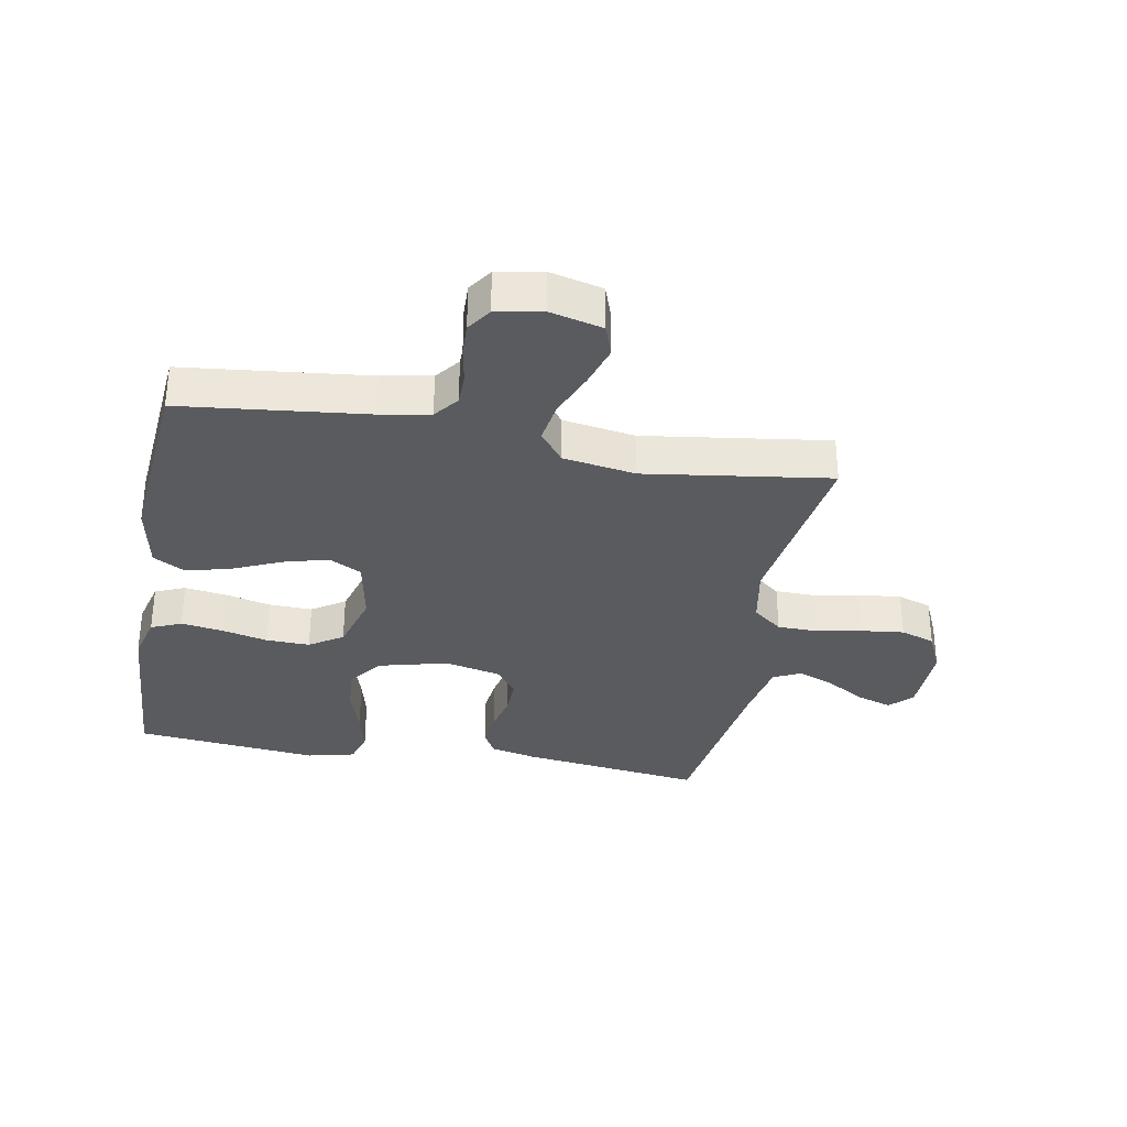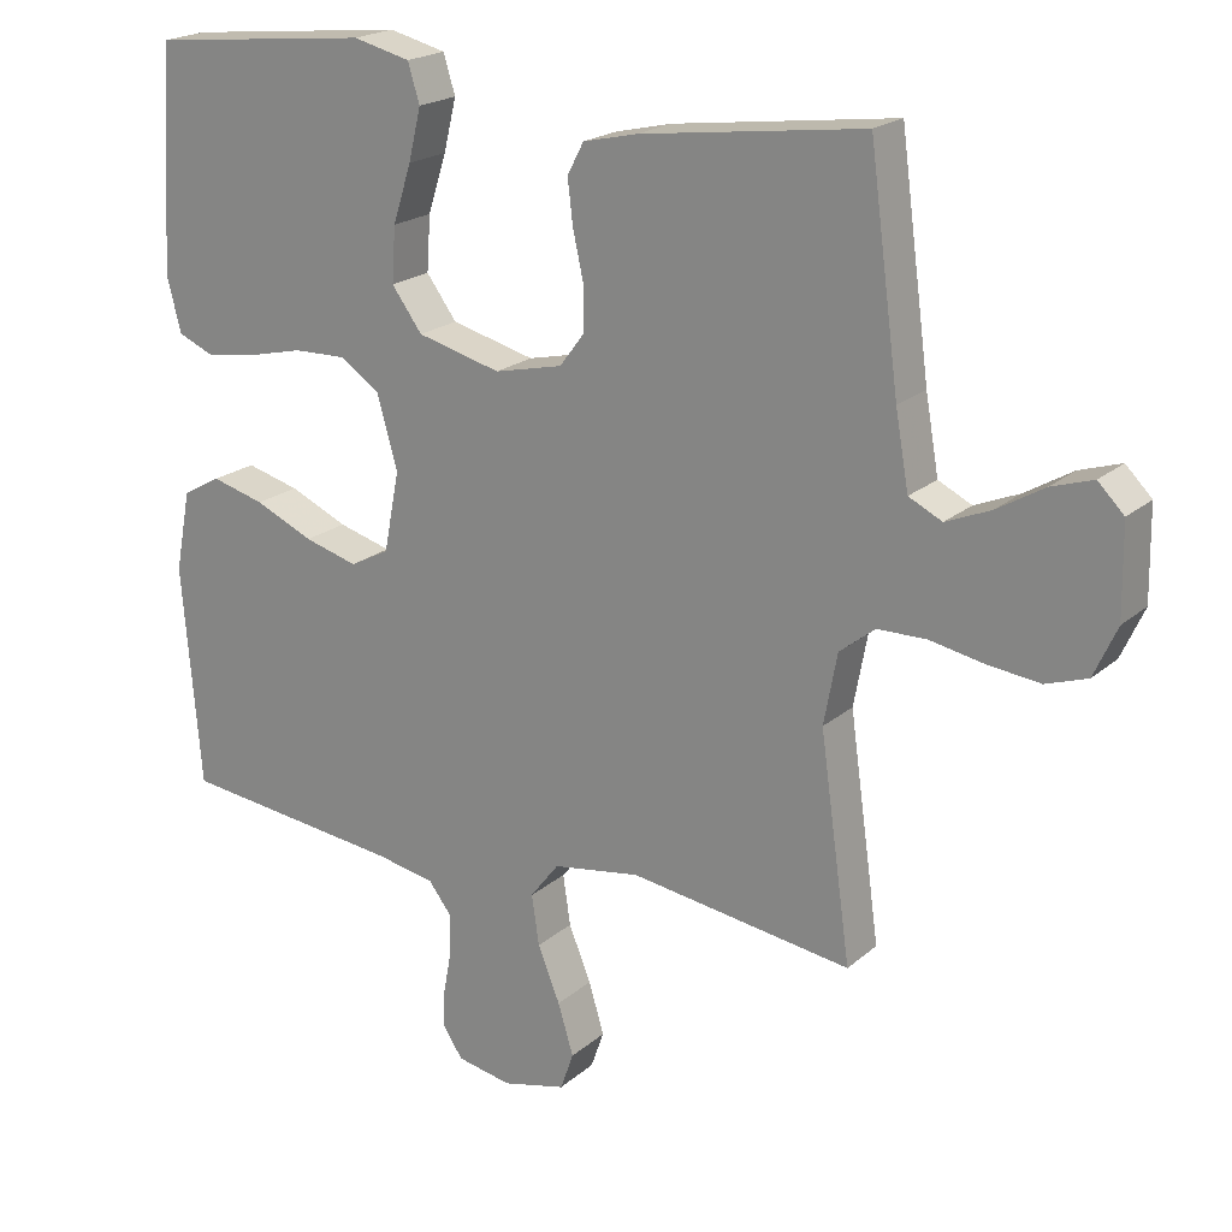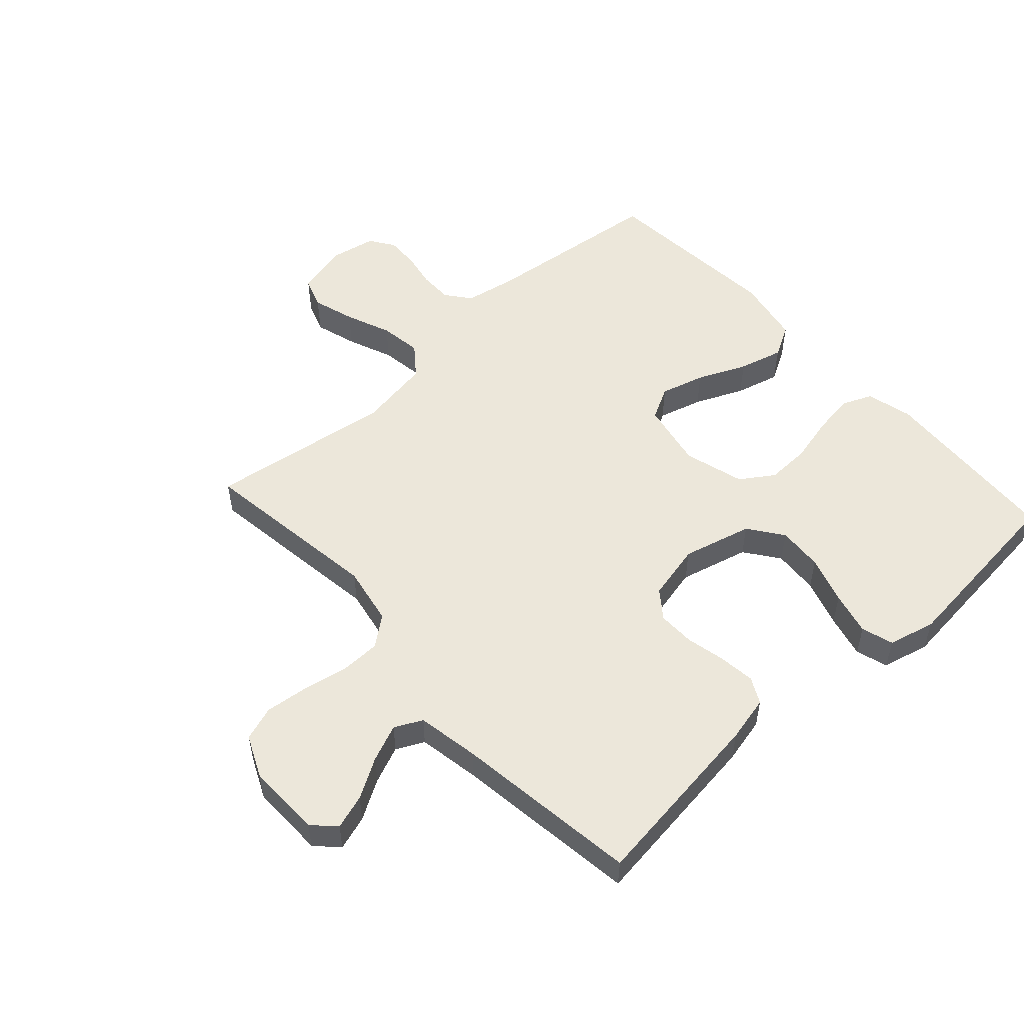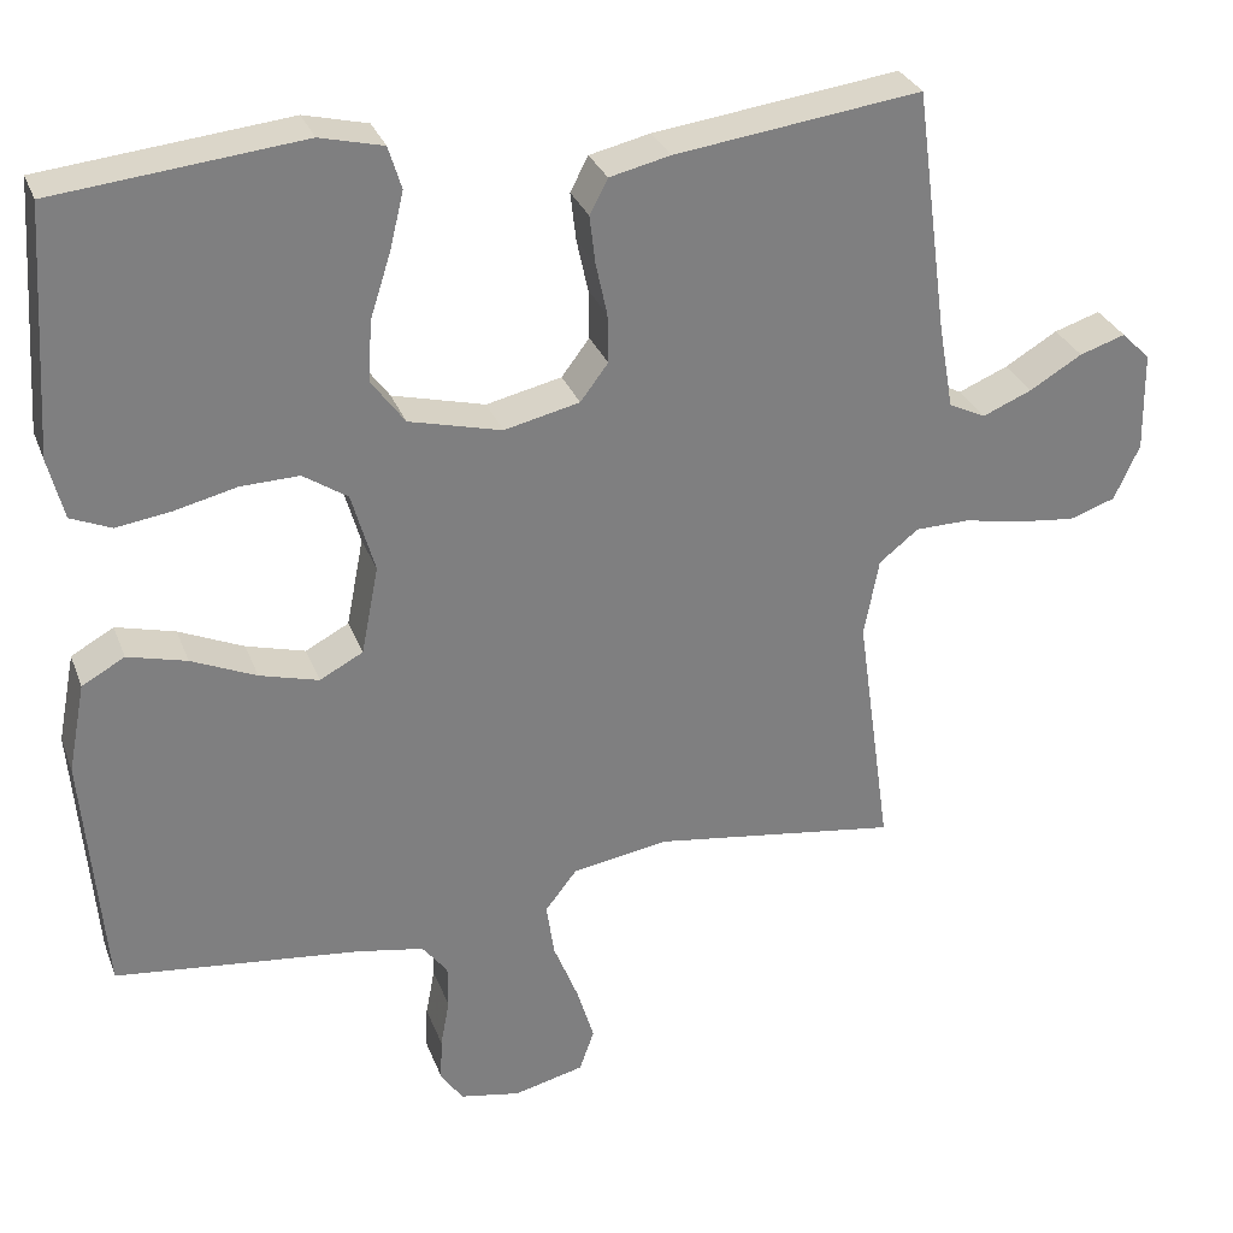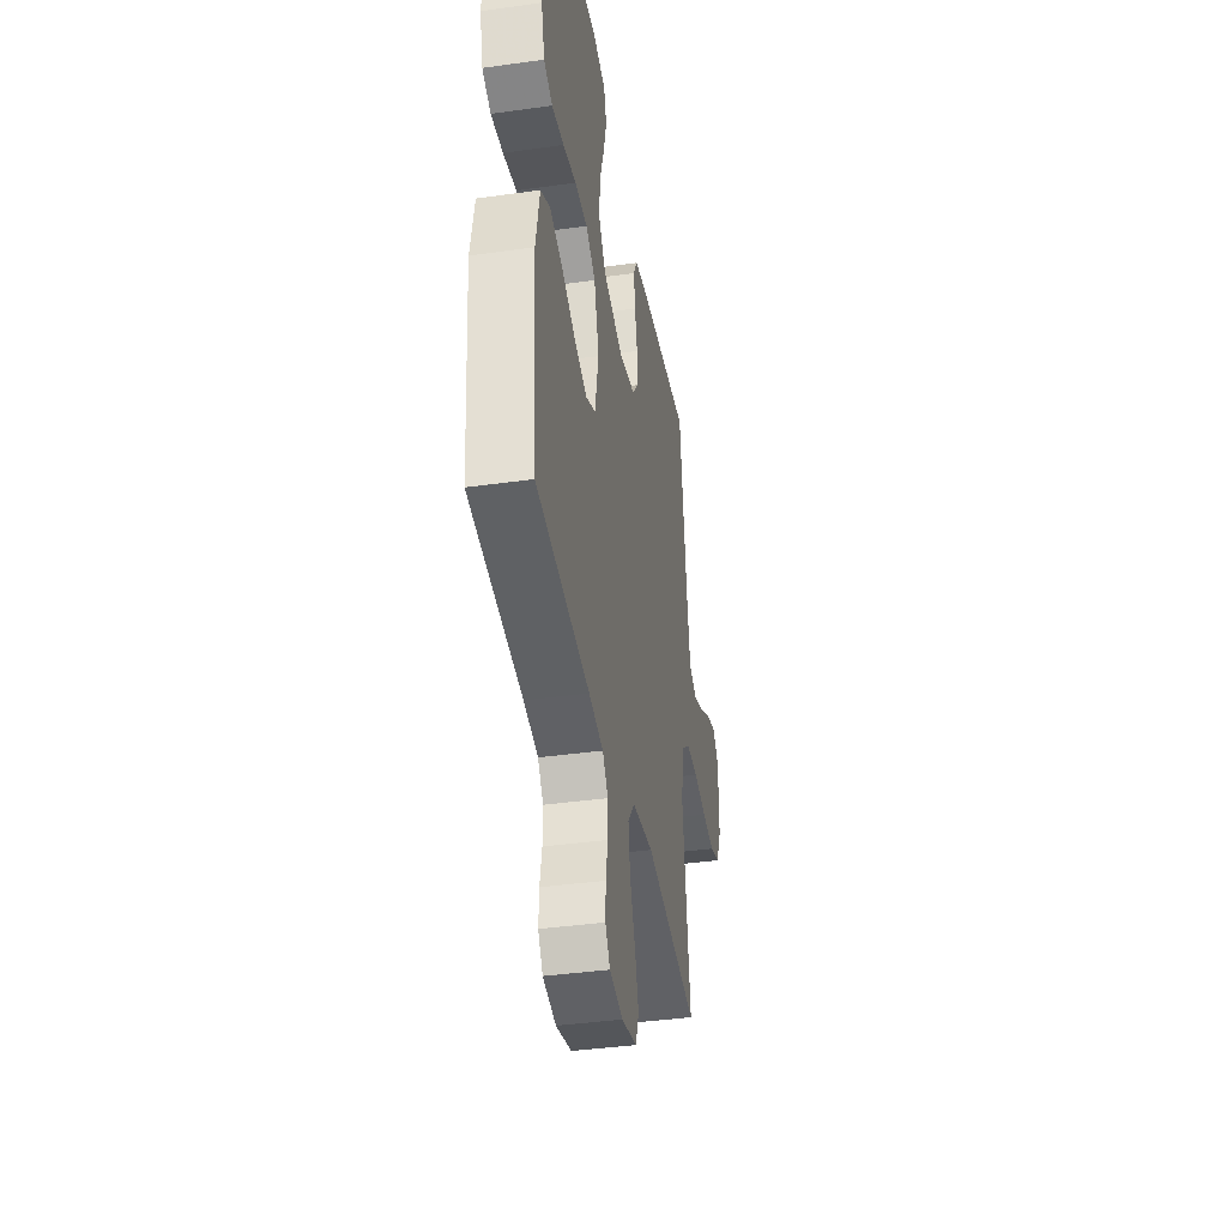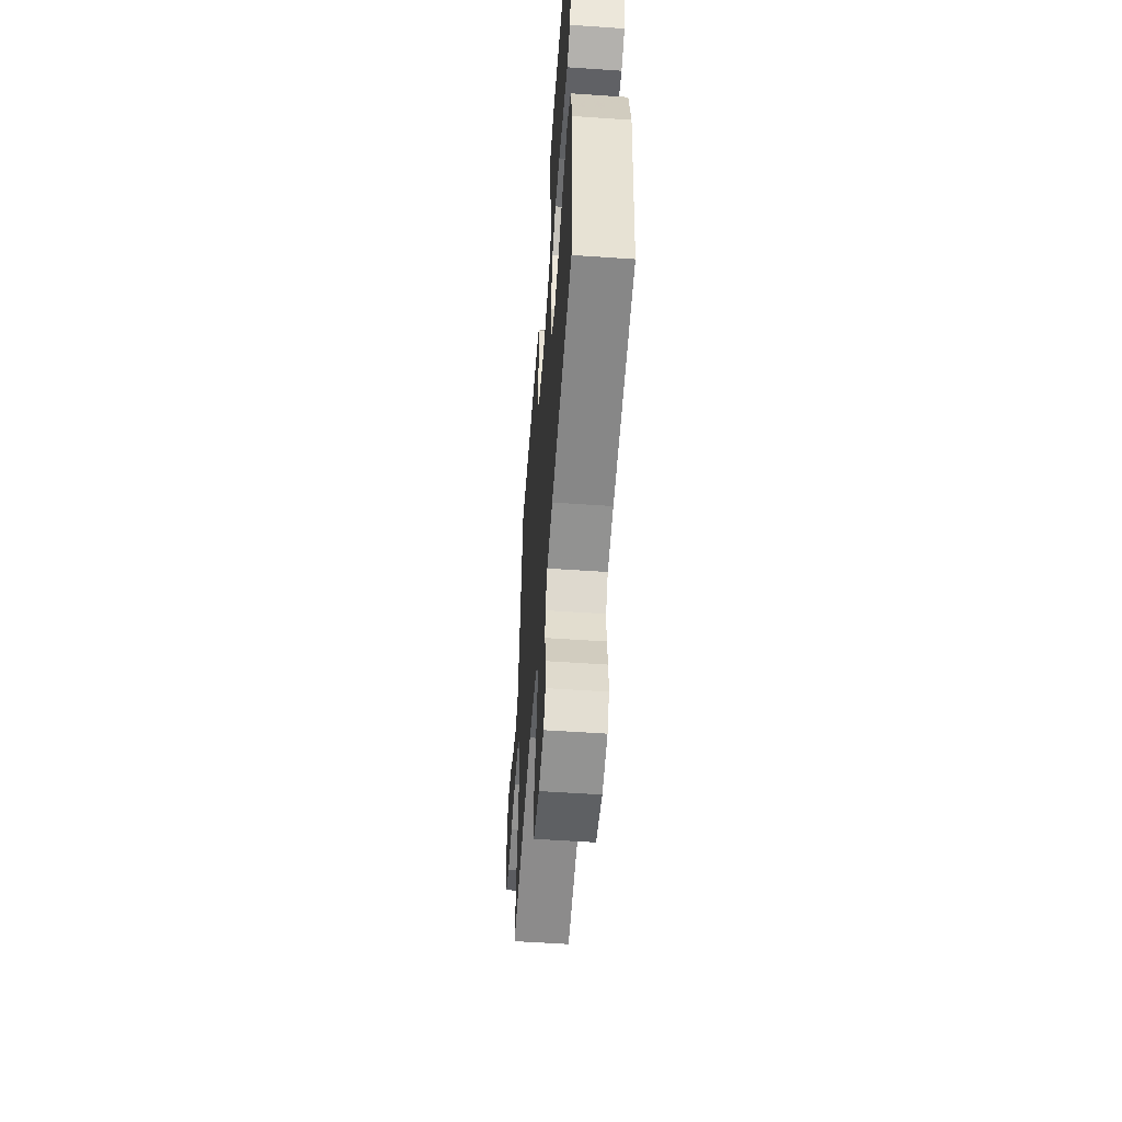
<metadata>
{"format":"obj","ext":"obj","renderer":"f3d","projection":"perspective","resolution":1024,"background":"white","views":[{"elev":-32.7,"azim":169.5,"up":"+Y"},{"elev":20.4,"azim":-146.3,"up":"+Z"},{"elev":53.1,"azim":-42.2,"up":"+Y"},{"elev":30.2,"azim":161.5,"up":"+Z"},{"elev":-39.5,"azim":99.9,"up":"+Z"},{"elev":-55.8,"azim":85.9,"up":"+Z"}]}
</metadata>
<code>
v 0.5 0.07 -0.5
v 0.2 0.07 -0.534
v 0.119 0.07 -0.549
v 0.088 0.07 -0.589
v 0.088 0.07 -0.643
v 0.099 0.07 -0.702
v 0.101 0.07 -0.755
v 0.074 0.07 -0.795
v 0 0.07 -0.809
v -0.086 0.07 -0.788
v -0.104 0.07 -0.737
v -0.083 0.07 -0.668
v -0.053 0.07 -0.594
v -0.043 0.07 -0.526
v -0.082 0.07 -0.476
v -0.2 0.07 -0.457
v -0.5 0.07 -0.5
v -0.458 0.07 -0.2
v -0.476 0.07 -0.104
v -0.524 0.07 -0.066
v -0.59 0.07 -0.065
v -0.663 0.07 -0.079
v -0.733 0.07 -0.087
v -0.789 0.07 -0.068
v -0.82 0.07 0
v -0.818 0.07 0.122
v -0.783 0.07 0.157
v -0.727 0.07 0.139
v -0.663 0.07 0.101
v -0.603 0.07 0.076
v -0.558 0.07 0.098
v -0.54 0.07 0.2
v -0.5 0.07 0.5
v -0.2 0.07 0.461
v -0.126 0.07 0.444
v -0.104 0.07 0.402
v -0.111 0.07 0.343
v -0.125 0.07 0.279
v -0.126 0.07 0.219
v -0.092 0.07 0.174
v 0 0.07 0.153
v 0.113 0.07 0.182
v 0.154 0.07 0.238
v 0.149 0.07 0.312
v 0.124 0.07 0.39
v 0.107 0.07 0.46
v 0.123 0.07 0.512
v 0.2 0.07 0.531
v 0.5 0.07 0.5
v 0.519 0.07 0.2
v 0.5 0.07 0.125
v 0.451 0.07 0.104
v 0.383 0.07 0.114
v 0.308 0.07 0.132
v 0.237 0.07 0.134
v 0.183 0.07 0.098
v 0.155 0.07 0
v 0.176 0.07 -0.108
v 0.229 0.07 -0.136
v 0.301 0.07 -0.116
v 0.38 0.07 -0.081
v 0.452 0.07 -0.062
v 0.504 0.07 -0.091
v 0.525 0.07 -0.2
v 0.5 0 -0.5
v 0.2 0 -0.534
v 0.119 0 -0.549
v 0.088 0 -0.589
v 0.088 0 -0.643
v 0.099 0 -0.702
v 0.101 0 -0.755
v 0.074 0 -0.795
v 0 0 -0.809
v -0.086 0 -0.788
v -0.104 0 -0.737
v -0.083 0 -0.668
v -0.053 0 -0.594
v -0.043 0 -0.526
v -0.082 0 -0.476
v -0.2 0 -0.457
v -0.5 0 -0.5
v -0.458 0 -0.2
v -0.476 0 -0.104
v -0.524 0 -0.066
v -0.59 0 -0.065
v -0.663 0 -0.079
v -0.733 0 -0.087
v -0.789 0 -0.068
v -0.82 0 0
v -0.818 0 0.122
v -0.783 0 0.157
v -0.727 0 0.139
v -0.663 0 0.101
v -0.603 0 0.076
v -0.558 0 0.098
v -0.54 0 0.2
v -0.5 0 0.5
v -0.2 0 0.461
v -0.126 0 0.444
v -0.104 0 0.402
v -0.111 0 0.343
v -0.125 0 0.279
v -0.126 0 0.219
v -0.092 0 0.174
v 0 0 0.153
v 0.113 0 0.182
v 0.154 0 0.238
v 0.149 0 0.312
v 0.124 0 0.39
v 0.107 0 0.46
v 0.123 0 0.512
v 0.2 0 0.531
v 0.5 0 0.5
v 0.519 0 0.2
v 0.5 0 0.125
v 0.451 0 0.104
v 0.383 0 0.114
v 0.308 0 0.132
v 0.237 0 0.134
v 0.183 0 0.098
v 0.155 0 0
v 0.176 0 -0.108
v 0.229 0 -0.136
v 0.301 0 -0.116
v 0.38 0 -0.081
v 0.452 0 -0.062
v 0.504 0 -0.091
v 0.525 0 -0.2
f 64 1 2
f 63 64 2
f 62 63 2
f 61 62 2
f 60 61 2
f 59 60 2 3
f 58 59 3 4
f 57 58 4
f 52 53 54
f 51 52 54
f 50 51 54
f 49 50 54
f 48 49 54
f 47 48 54
f 46 47 54
f 45 46 54
f 44 45 54
f 43 44 54 55
f 42 43 55 56
f 36 37 38
f 35 36 38
f 34 35 38
f 33 34 38
f 32 33 38
f 31 32 38 39
f 30 31 39 40
f 27 28 29
f 26 27 29
f 25 26 29
f 24 25 29
f 23 24 29
f 22 23 29
f 21 22 29
f 20 21 29 30
f 30 40 41
f 20 30 41
f 19 20 41
f 16 17 18
f 42 56 57
f 41 42 57
f 19 41 57
f 18 19 57
f 16 18 57
f 15 16 57
f 11 12 13
f 10 11 13
f 9 10 13
f 8 9 13
f 7 8 13
f 6 7 13
f 5 6 13
f 14 15 57 4
f 4 5 13 14
f 66 65 128
f 66 128 127
f 66 127 126
f 66 126 125
f 66 125 124
f 67 66 124 123
f 68 67 123 122
f 68 122 121
f 118 117 116
f 118 116 115
f 118 115 114
f 118 114 113
f 118 113 112
f 118 112 111
f 118 111 110
f 118 110 109
f 118 109 108
f 119 118 108 107
f 120 119 107 106
f 102 101 100
f 102 100 99
f 102 99 98
f 102 98 97
f 102 97 96
f 103 102 96 95
f 104 103 95 94
f 93 92 91
f 93 91 90
f 93 90 89
f 93 89 88
f 93 88 87
f 93 87 86
f 93 86 85
f 94 93 85 84
f 105 104 94
f 105 94 84
f 105 84 83
f 82 81 80
f 121 120 106
f 121 106 105
f 121 105 83
f 121 83 82
f 121 82 80
f 121 80 79
f 77 76 75
f 77 75 74
f 77 74 73
f 77 73 72
f 77 72 71
f 77 71 70
f 77 70 69
f 68 121 79 78
f 78 77 69 68
f 1 65 66 2
f 2 66 67 3
f 3 67 68 4
f 4 68 69 5
f 5 69 70 6
f 6 70 71 7
f 7 71 72 8
f 8 72 73 9
f 9 73 74 10
f 10 74 75 11
f 11 75 76 12
f 12 76 77 13
f 13 77 78 14
f 14 78 79 15
f 15 79 80 16
f 16 80 81 17
f 17 81 82 18
f 18 82 83 19
f 19 83 84 20
f 20 84 85 21
f 21 85 86 22
f 22 86 87 23
f 23 87 88 24
f 24 88 89 25
f 25 89 90 26
f 26 90 91 27
f 27 91 92 28
f 28 92 93 29
f 29 93 94 30
f 30 94 95 31
f 31 95 96 32
f 32 96 97 33
f 33 97 98 34
f 34 98 99 35
f 35 99 100 36
f 36 100 101 37
f 37 101 102 38
f 38 102 103 39
f 39 103 104 40
f 40 104 105 41
f 41 105 106 42
f 42 106 107 43
f 43 107 108 44
f 44 108 109 45
f 45 109 110 46
f 46 110 111 47
f 47 111 112 48
f 48 112 113 49
f 49 113 114 50
f 50 114 115 51
f 51 115 116 52
f 52 116 117 53
f 53 117 118 54
f 54 118 119 55
f 55 119 120 56
f 56 120 121 57
f 57 121 122 58
f 58 122 123 59
f 59 123 124 60
f 60 124 125 61
f 61 125 126 62
f 62 126 127 63
f 63 127 128 64
f 64 128 65 1

</code>
